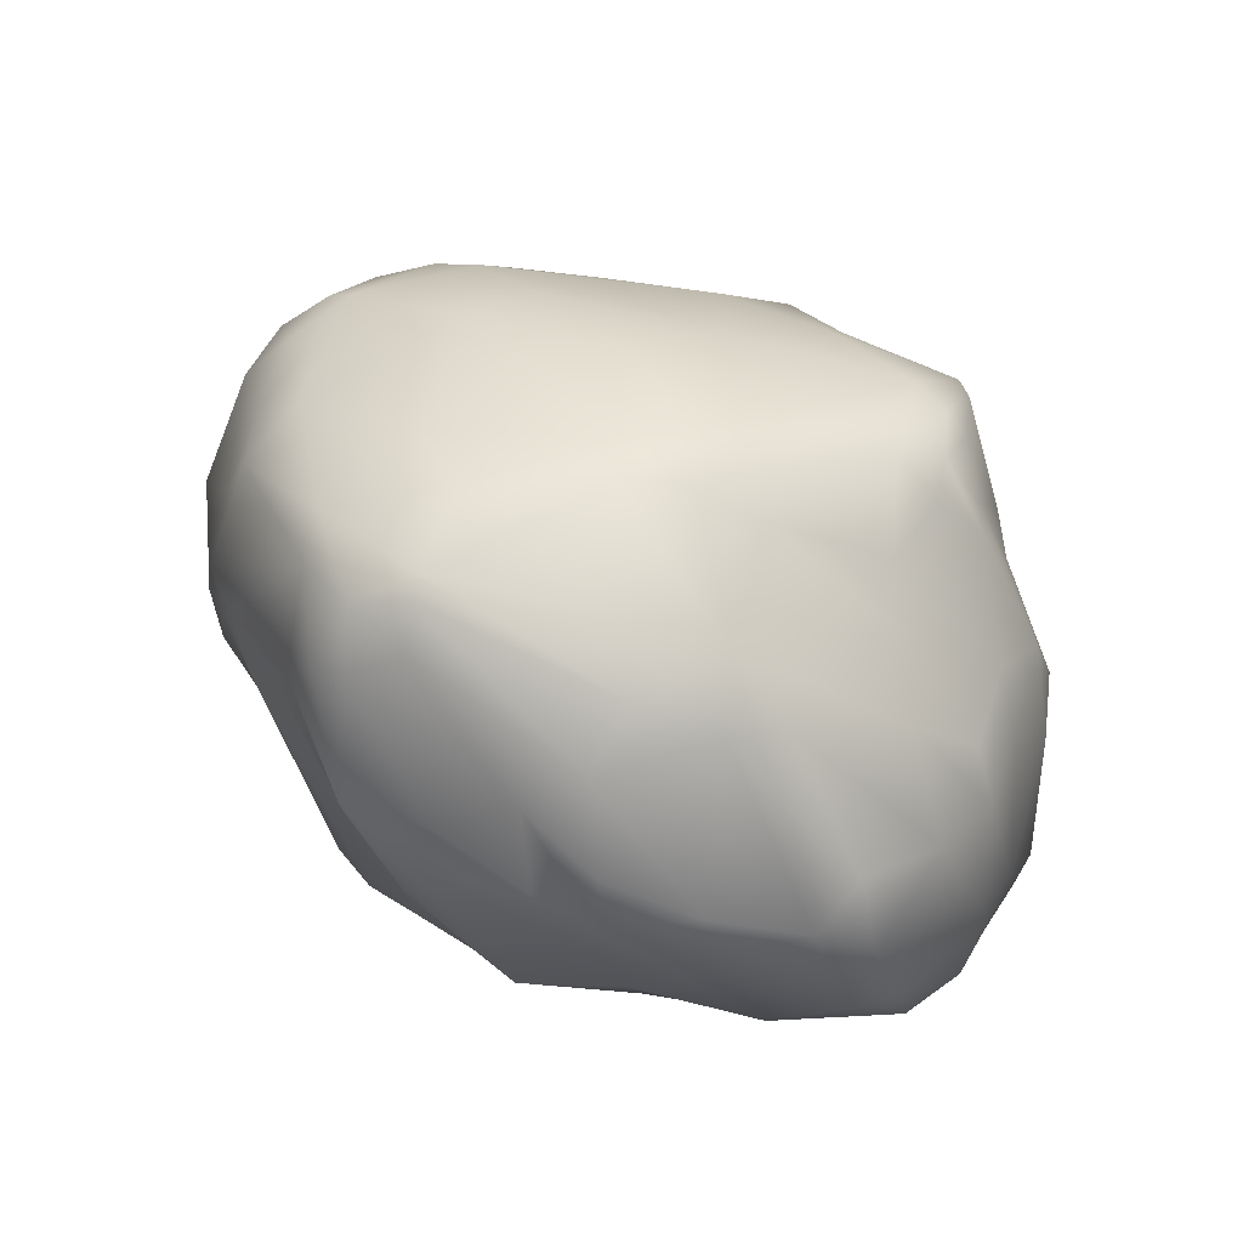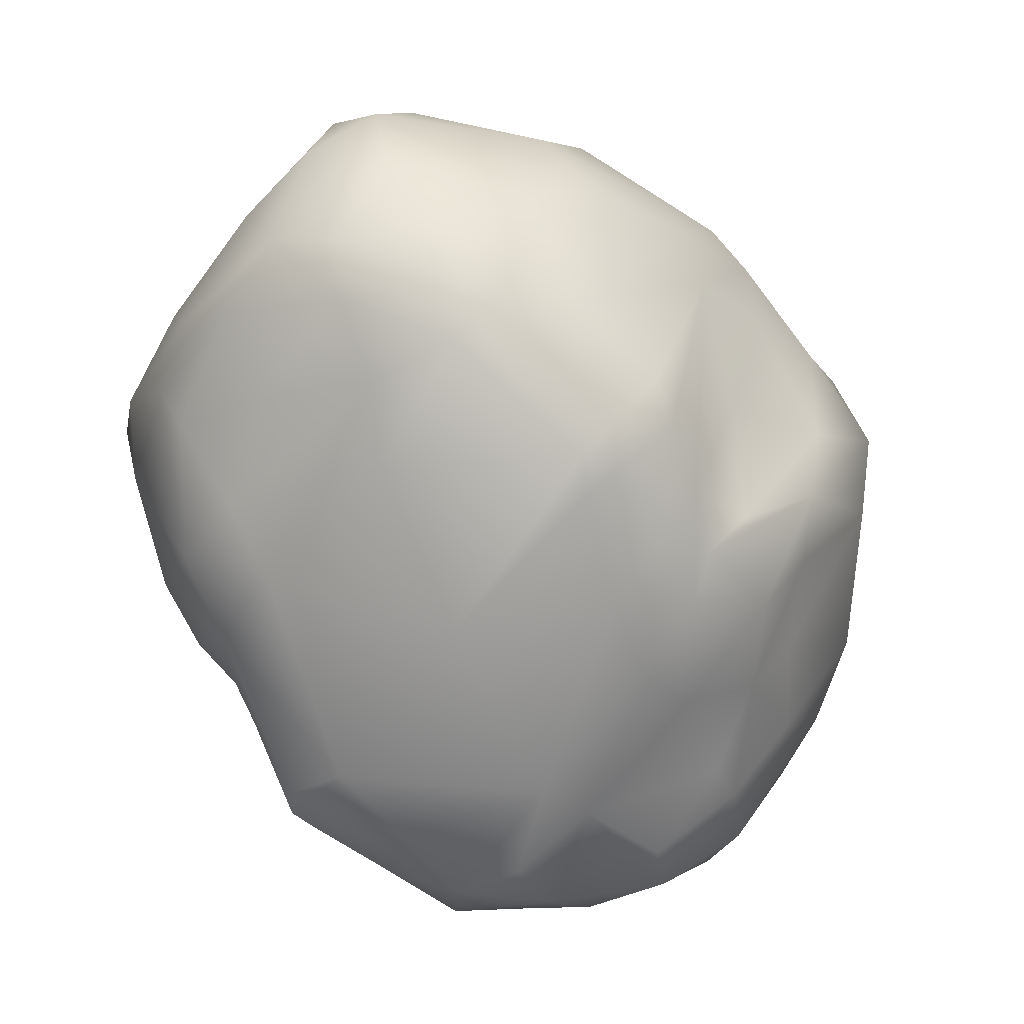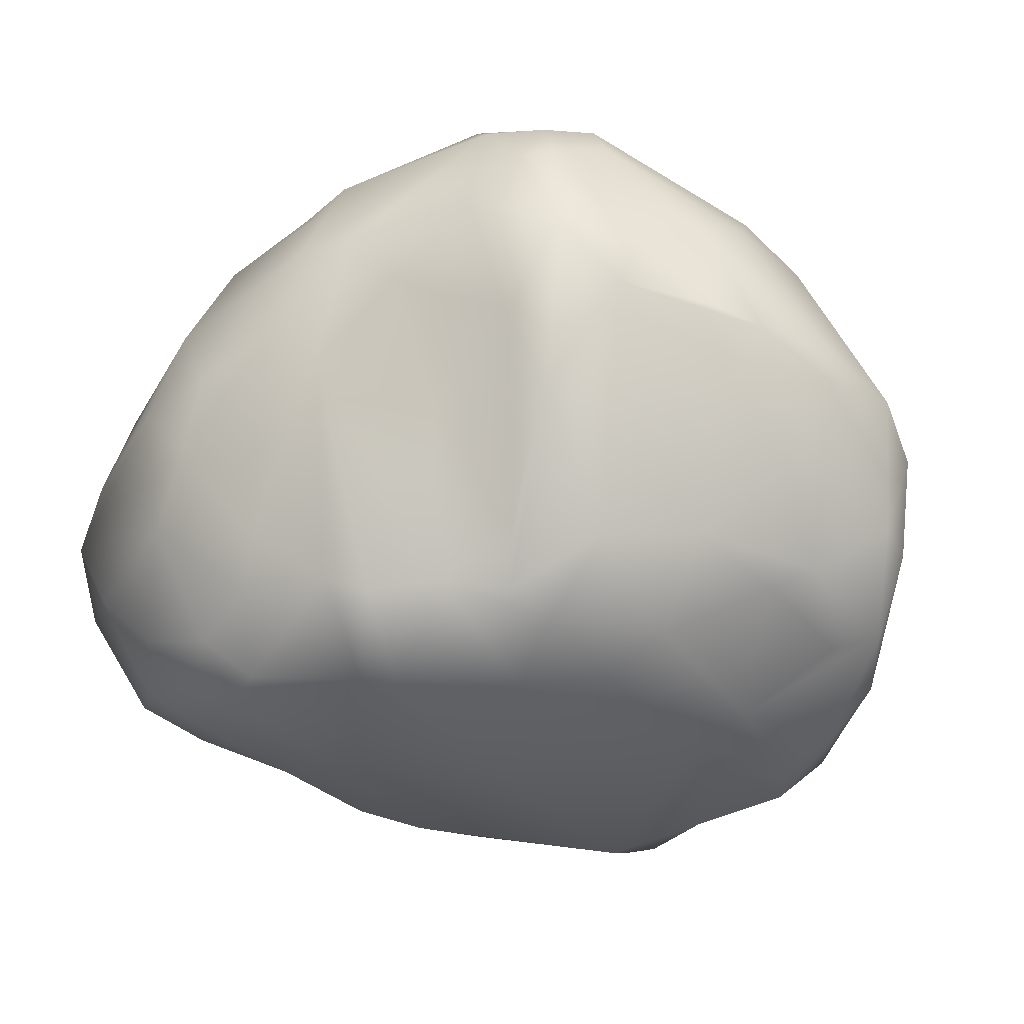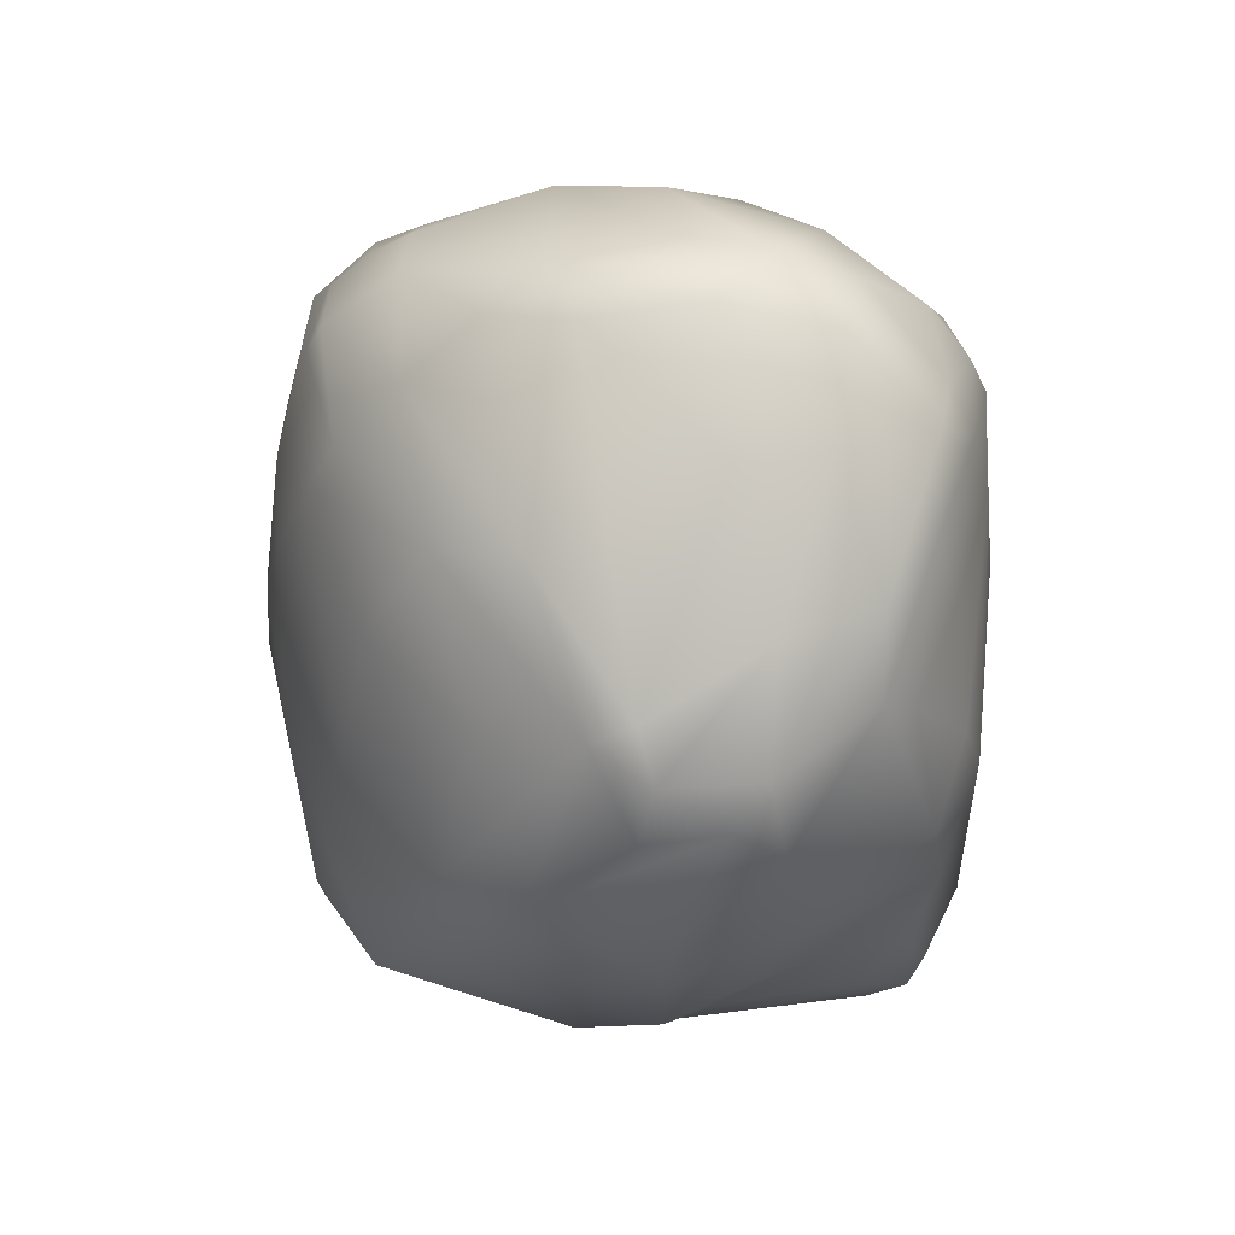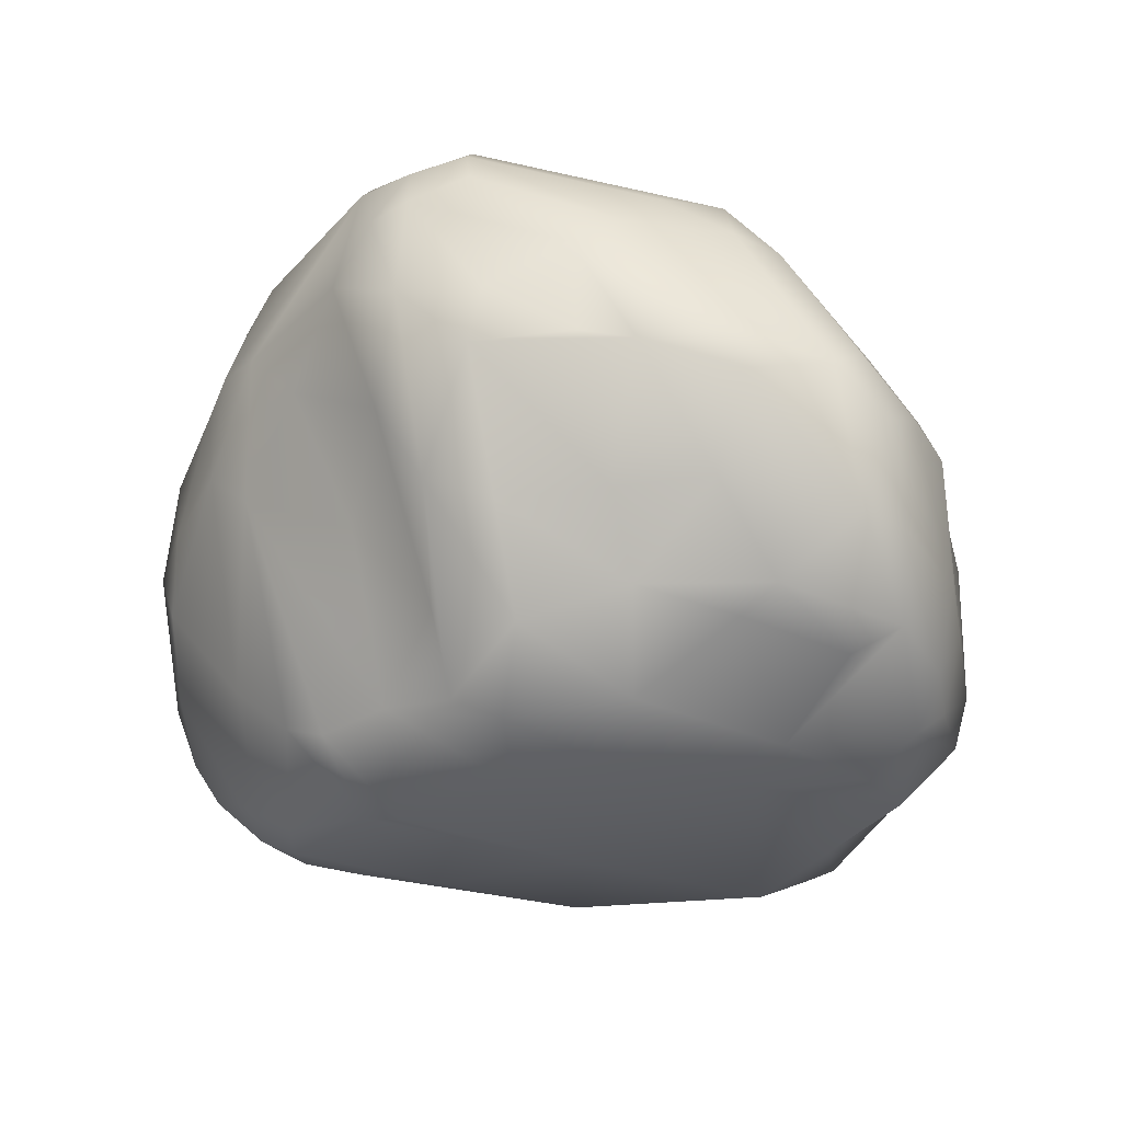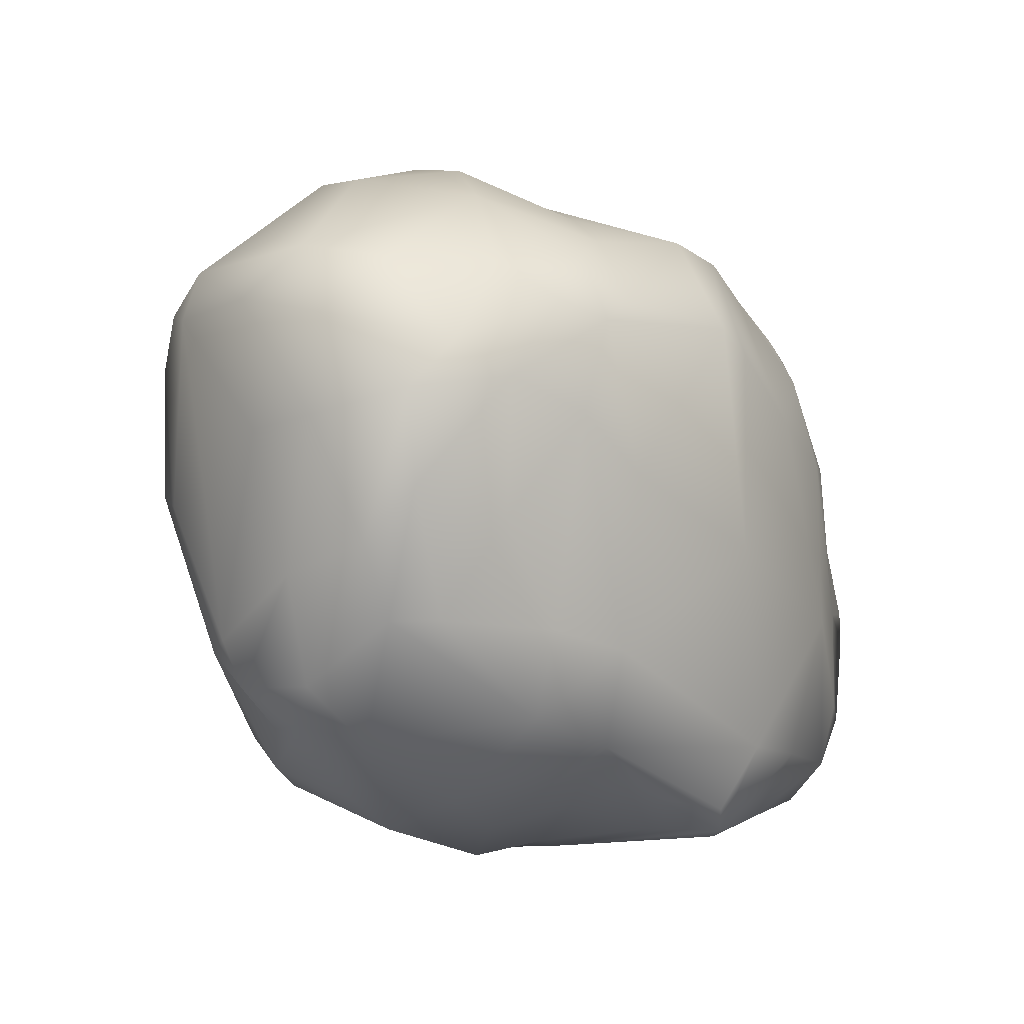
<metadata>
{"format":"obj","ext":"obj","renderer":"f3d","projection":"perspective","resolution":1024,"background":"white","views":[{"elev":33.8,"azim":71.9,"up":"+Y"},{"elev":-68.8,"azim":-42.9,"up":"+Y"},{"elev":-38.7,"azim":31.0,"up":"+Y"},{"elev":-6.9,"azim":-100.7,"up":"+Z"},{"elev":-32.2,"azim":59.3,"up":"+Y"},{"elev":-1.6,"azim":-55.1,"up":"+Z"}]}
</metadata>
<code>
v -97.63 43.89 18.81
v -91.59 23.11 24.08
v -97.14 41.97 39.98
v -88.64 23.63 4.052
v -92.85 33.69 -7.555
v -93.63 53.31 -14.1
v -83.22 34.6 52.44
v -90.62 51.94 55.32
v -72.76 10.78 26.98
v -81.66 18.37 34.52
v -70.28 13.65 -2.309
v -53.56 33.69 69.06
v -56.31 65.08 75.06
v -41.34 47.17 77.49
v -35.35 63.68 80.33
v -42.76 -1.487 7.491
v -50.59 1.395 39.94
v -56.63 3.223 19.94
v -44.17 1.71 -30.23
v -34.38 14.25 59.44
v -28.43 24.54 65.79
v -13.73 -5.778 40.76
v -40.87 1.72 45.68
v -6.325 -7.095 -8.374
v -10.2 8.216 61.43
v -1.296 3.99 57.14
v -7.271 -7.471 35.46
v -95.35 64.68 44.29
v -80.29 90.58 53.2
v -88.85 87.53 41.74
v -95.46 61.25 16.45
v -87.7 76.52 -28.29
v -83.11 95.34 0.9606
v -76.56 101.8 44.59
v -65.19 115.1 34.32
v -44.95 84.13 77.32
v -39.52 110.6 68.15
v -51.72 113.9 57.86
v -37.03 126.9 50.3
v -83.3 66.15 58.66
v -47.84 125.1 25.72
v -26.61 124.1 61.01
v -36.44 129.2 19.18
v -31.8 129.2 46.6
v -9.467 132.9 30.45
v -15.41 115.6 70.51
v -17.79 85.26 82.14
v -16.71 68.87 80.69
v -5.757 88.35 83.79
v 0.5186 125.4 64.64
v -0.5022 113.1 76.34
v -82.82 58.39 -46.31
v -74.68 47.31 -50.16
v -87.77 52.94 -37.59
v -78.47 24.39 -23.56
v -57.91 14.76 -44.61
v -85.92 32.44 -23.69
v -59.33 9.016 -25.69
v -52.62 40.29 -63.65
v -39.91 8.583 -51.38
v -46.85 62.79 -71.76
v -36.3 41.59 -70.77
v -19.5 57.94 -79.95
v -9.93 46.44 -76.72
v -26.19 27.62 -66.49
v -1.115 -7.109 -52.95
v -7.358 17.68 -72.28
v 0.2166 3.449 -72.59
v -18.53 8.825 -64.05
v 3.962 49.45 -79.31
v 0.4964 71.84 -81.01
v -85.44 72.93 -38.67
v -82.13 84.08 -31.21
v -73.64 73.53 -47.94
v -53.35 90.82 -58.66
v -43.11 118.7 -8.951
v -63 100.9 -28.22
v -70.02 110.4 3.803
v -45.57 104.3 -52.6
v -58.69 64.55 -63.92
v -20.12 109.8 -54.62
v -42.4 94.99 -63.69
v -23.14 91.27 -72
v -24.44 120.8 -29.04
v 0.3962 122.2 -43.14
v 7.669 110.7 -68.63
v 7.881 129.6 -18.5
v 23.08 121.5 -51.38
v 13.46 109.8 -68.47
v -5.33 58.05 76.88
v 15.74 74 76.48
v 6.761 85.8 82.84
v 13.01 5.462 50.17
v 15.71 -5.783 20.9
v 30.29 0.1587 31.81
v 17.89 42.65 61.81
v 41.55 56.63 69.03
v 25.66 3.947 41.52
v 32.88 -4.567 11.73
v 37.1 -3.714 -25.55
v 47.8 2.182 11.59
v 47.29 12.16 38.73
v 45.99 40.13 59.98
v 50.01 0.1342 -23.93
v 62.29 18.73 20.51
v 54.44 34.31 47.99
v 68.56 35.37 28.97
v 79.95 61.46 43.92
v 66.22 60.72 61.28
v 87.58 58.02 34.66
v 79.16 17.58 -2.898
v 73.52 10.17 -24.1
v 82.44 14.38 -31.12
v 95.21 53.07 15.31
v 83.27 35.01 13.77
v 93.71 29.87 -14.15
v 100.5 48.83 -15.42
v 101.8 57.26 -2.764
v 98.38 65.5 -12.81
v 33.12 121 68.89
v 9.7 133.2 6.33
v 42.54 131.1 13.99
v 38.29 113.5 73.34
v 35.78 88.28 77.65
v 25.31 128.6 47.52
v 41.54 126.8 45.65
v 58.19 73.99 73.9
v 48.34 98.26 75.4
v 43.24 130.5 -1.301
v 51.7 127.8 19.58
v 55.68 100.7 70.65
v 69.31 73.12 59.61
v 59.32 115.7 58.8
v 63.34 106.5 60.24
v 84.92 89.7 34.9
v 80.64 82.62 46.01
v 80.38 108.2 7.088
v 56.98 119.3 56.3
v 82.25 101.6 25.45
v 89.16 69.62 34.15
v 88.07 94.53 10.23
v 96.39 61.56 16.18
v 87.72 94.01 -1.751
v 20.55 -4.282 -55.94
v 19.56 50.18 -76.7
v 27.9 28.46 -75.65
v 7.954 9.755 -74.95
v 29.28 10.33 -72
v 53.68 22.73 -70.91
v 49.61 11.77 -69.85
v 41.8 -0.9632 -59.72
v 47.97 -1.273 -45.88
v 61.25 11.51 -57.77
v 61.21 4.926 -50.07
v 48.38 64.52 -73.75
v 55.65 53.98 -70.46
v 52.15 74.22 -68.64
v 73.12 12.65 -47.07
v 65.43 28.57 -60.53
v 66.64 63.39 -57.95
v 61.35 78.22 -56.33
v 80.81 60.97 -46.84
v 78.03 31.29 -48.93
v 93.15 29.81 -24.5
v 89.76 61.12 -32.77
v 32.5 119 -54.11
v 34.36 114 -58.06
v 43.69 104.5 -57.38
v 17.64 84.33 -74.87
v 28.37 62.71 -74.21
v 47.42 121.1 -37.5
v 36.01 85.1 -68.29
v 49.5 100.8 -56.02
v 44.68 116.8 -49.01
v 52.84 126.9 8.096
v 51.24 111.8 -44.82
v 57.6 117.7 -7.9
v 59.74 106.4 -32.83
v 67.62 99.45 -28.03
v 79.87 82.08 -29.84
v 76.7 72.63 -44.86
v -67.57 17.89 52.03
v -60 7.238 43.72
v -48.68 9.215 54.48
v -6.911 103.6 79
v -19.09 125.2 59.23
v -3.836 0.9499 -67.22
v -14.37 132.5 12.79
v 31.12 19.89 49.23
v 69.89 13.61 0.2266
v 51.43 112.2 68.44
g kivi2decimate
f 1 2 3
f 4 2 5
f 6 5 1
f 3 7 8
f 9 10 2
f 11 9 4
f 8 12 13
f 14 13 12
f 14 15 13
f 16 17 18
f 19 16 18
f 12 20 21
f 17 22 23
f 24 22 16
f 20 23 25
f 22 26 25
f 22 27 26
f 24 27 22
f 28 8 29
f 30 28 29
f 1 3 28
f 31 28 30
f 31 1 28
f 32 31 30
f 33 34 35
f 29 36 37
f 35 38 39
f 40 13 36
f 41 35 39
f 38 42 39
f 43 44 45
f 42 37 46
f 47 48 49
f 50 46 51
f 52 53 54
f 11 4 55
f 56 55 57
f 58 11 55
f 56 57 53
f 18 11 58
f 58 19 18
f 56 19 58
f 59 60 56
f 61 62 59
f 61 63 62
f 63 64 65
f 60 66 19
f 66 24 19
f 64 67 65
f 67 68 69
f 70 67 64
f 71 70 64
f 72 32 73
f 73 74 72
f 74 52 72
f 73 75 74
f 76 77 78
f 79 73 77
f 73 79 75
f 52 80 53
f 79 77 76
f 79 81 82
f 82 83 61
f 79 84 85
f 86 81 85
f 81 86 82
f 84 87 85
f 86 71 83
f 86 85 88
f 86 89 71
f 90 91 92
f 93 26 27
f 94 95 93
f 96 97 91
f 95 98 93
f 99 95 94
f 100 99 94
f 99 101 95
f 95 101 102
f 102 98 95
f 98 102 103
f 100 104 99
f 102 105 106
f 106 105 107
f 102 101 105
f 108 109 110
f 110 109 107
f 111 112 113
f 114 110 115
f 114 115 111
f 114 111 116
f 117 118 116
f 119 118 117
f 50 51 120
f 121 45 122
f 123 92 124
f 120 51 123
f 124 92 91
f 45 125 122
f 124 91 97
f 125 126 122
f 127 124 97
f 128 124 127
f 129 122 130
f 128 127 131
f 132 131 127
f 133 134 135
f 108 136 132
f 135 134 136
f 137 138 139
f 140 136 110
f 141 139 135
f 142 110 114
f 118 141 142
f 119 141 118
f 143 141 119
f 66 100 24
f 68 144 66
f 145 146 147
f 146 148 147
f 149 148 146
f 149 150 148
f 151 152 100
f 152 104 100
f 150 153 154
f 155 156 149
f 155 157 156
f 153 158 154
f 159 153 149
f 154 113 104
f 153 159 158
f 160 159 156
f 161 160 157
f 113 112 104
f 162 163 159
f 161 162 160
f 164 113 158
f 165 117 164
f 166 86 88
f 167 89 166
f 168 169 167
f 169 170 71
f 87 129 88
f 88 171 166
f 157 172 168
f 173 157 168
f 157 155 172
f 174 173 168
f 171 129 175
f 174 176 173
f 175 177 171
f 177 178 171
f 176 171 178
f 173 178 161
f 179 161 178
f 177 175 137
f 137 143 180
f 179 137 180
f 181 179 180
f 180 143 165
f 180 162 181
f 143 119 165
f 162 180 165
f 2 10 3
f 5 2 1
f 10 7 3
f 4 9 2
f 12 8 7
f 7 10 182
f 12 7 182
f 10 183 182
f 9 183 10
f 11 18 9
f 12 182 184
f 9 17 183
f 182 183 184
f 18 17 9
f 12 184 20
f 184 183 17
f 14 12 21
f 23 184 17
f 20 184 23
f 17 16 22
f 15 14 48
f 48 14 21
f 47 15 48
f 21 20 25
f 23 22 25
f 90 21 25
f 90 48 21
f 49 48 92
f 92 48 90
f 28 3 8
f 31 6 1
f 33 32 30
f 32 6 31
f 29 8 40
f 34 30 29
f 34 33 30
f 40 8 13
f 38 34 29
f 34 38 35
f 78 33 35
f 29 40 36
f 38 29 37
f 41 78 35
f 43 78 41
f 44 41 39
f 36 13 15
f 43 41 44
f 36 15 47
f 38 37 42
f 37 36 185
f 36 47 185
f 44 39 42
f 44 42 186
f 46 37 185
f 186 42 46
f 185 47 49
f 186 46 50
f 51 46 185
f 44 186 50
f 54 5 6
f 57 4 5
f 54 57 5
f 55 4 57
f 53 57 54
f 55 56 58
f 53 59 56
f 80 61 53
f 61 59 53
f 59 62 60
f 56 60 19
f 62 65 60
f 65 67 60
f 19 24 16
f 60 67 69
f 62 63 65
f 69 187 60
f 187 66 60
f 68 187 69
f 63 71 64
f 70 147 68
f 67 70 68
f 32 72 6
f 72 54 6
f 52 54 72
f 73 32 33
f 78 73 33
f 77 73 78
f 74 75 52
f 52 75 80
f 43 76 78
f 75 79 82
f 80 75 61
f 75 82 61
f 84 76 43
f 79 76 84
f 79 85 81
f 82 86 83
f 84 43 87
f 83 63 61
f 188 43 45
f 43 188 87
f 83 71 63
f 87 188 121
f 88 85 87
f 188 45 121
f 71 89 169
f 26 90 25
f 93 90 26
f 27 24 94
f 90 96 91
f 90 93 96
f 27 94 93
f 189 96 93
f 24 100 94
f 98 189 93
f 96 189 97
f 103 97 189
f 103 189 98
f 127 97 103
f 106 109 103
f 102 106 103
f 103 109 127
f 99 104 101
f 104 190 101
f 107 109 106
f 101 190 105
f 104 112 190
f 190 111 105
f 105 115 107
f 115 105 111
f 110 107 115
f 190 112 111
f 111 113 116
f 142 114 118
f 118 114 116
f 113 164 116
f 51 185 49
f 50 45 44
f 125 45 50
f 123 51 49
f 123 49 92
f 125 50 120
f 123 124 128
f 126 125 120
f 191 120 123
f 191 123 128
f 131 191 128
f 138 120 191
f 133 138 191
f 138 126 120
f 126 130 122
f 134 191 131
f 130 126 138
f 175 129 130
f 134 131 136
f 133 191 134
f 132 127 109
f 132 136 131
f 130 138 137
f 133 139 138
f 137 175 130
f 109 108 132
f 135 139 133
f 110 136 108
f 135 136 140
f 142 135 140
f 142 141 135
f 137 139 141
f 142 140 110
f 143 137 141
f 187 68 66
f 71 170 70
f 70 145 147
f 147 148 68
f 68 148 144
f 70 170 145
f 66 144 100
f 145 170 146
f 146 170 155
f 144 148 151
f 151 100 144
f 148 150 151
f 155 149 146
f 172 155 170
f 151 154 152
f 151 150 154
f 152 154 104
f 150 149 153
f 149 156 159
f 157 160 156
f 154 158 113
f 158 159 163
f 160 162 159
f 158 163 164
f 162 161 181
f 163 165 164
f 163 162 165
f 164 117 116
f 117 165 119
f 166 89 86
f 87 121 129
f 89 167 169
f 169 172 170
f 169 168 172
f 121 122 129
f 167 174 168
f 166 174 167
f 88 129 171
f 174 166 171
f 176 174 171
f 173 161 157
f 178 173 176
f 178 177 179
f 179 181 161
f 137 179 177

</code>
